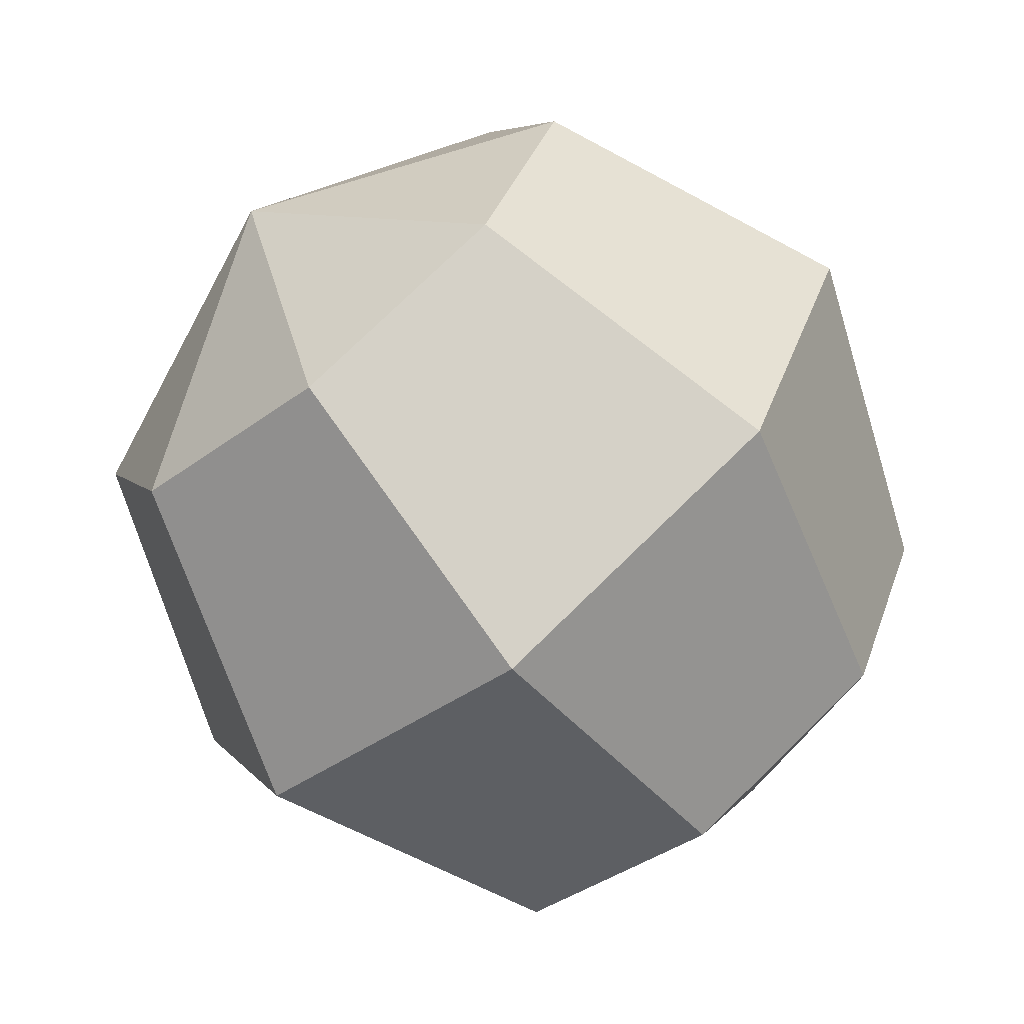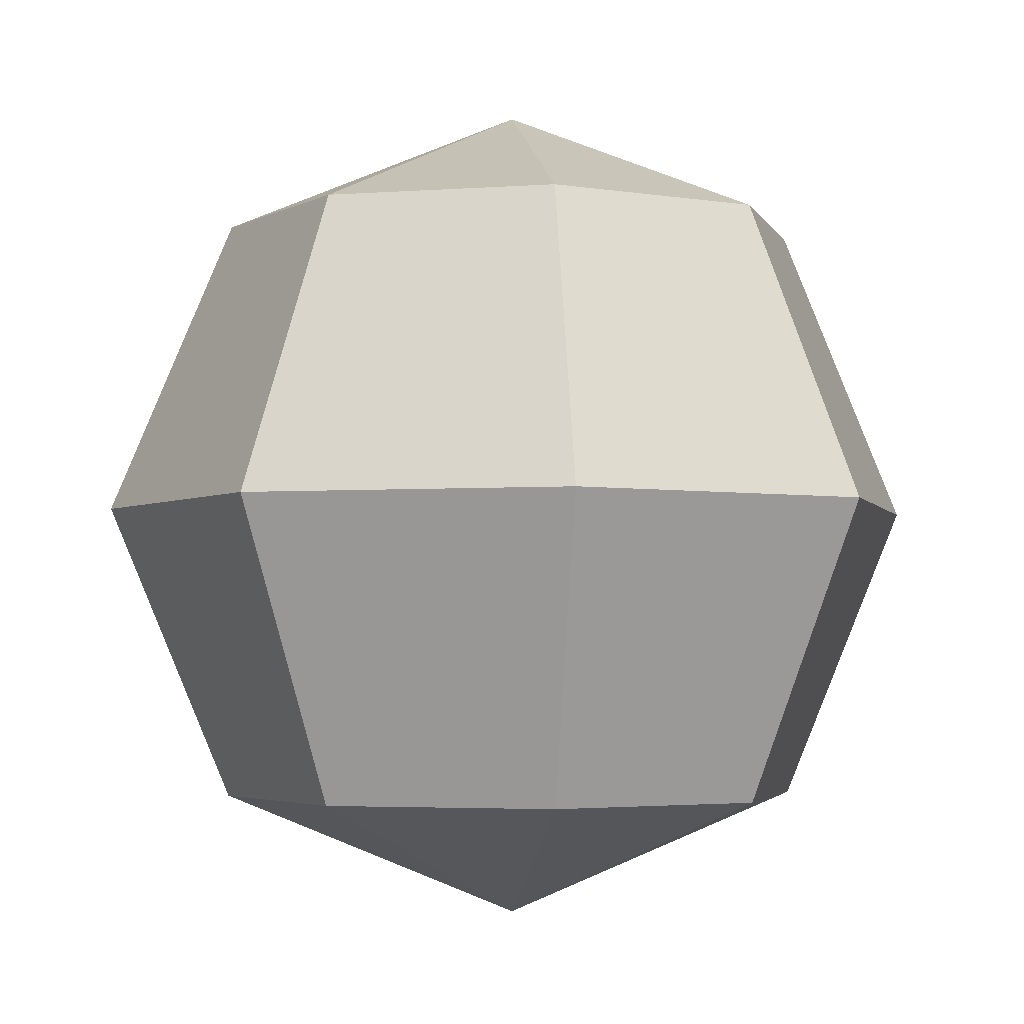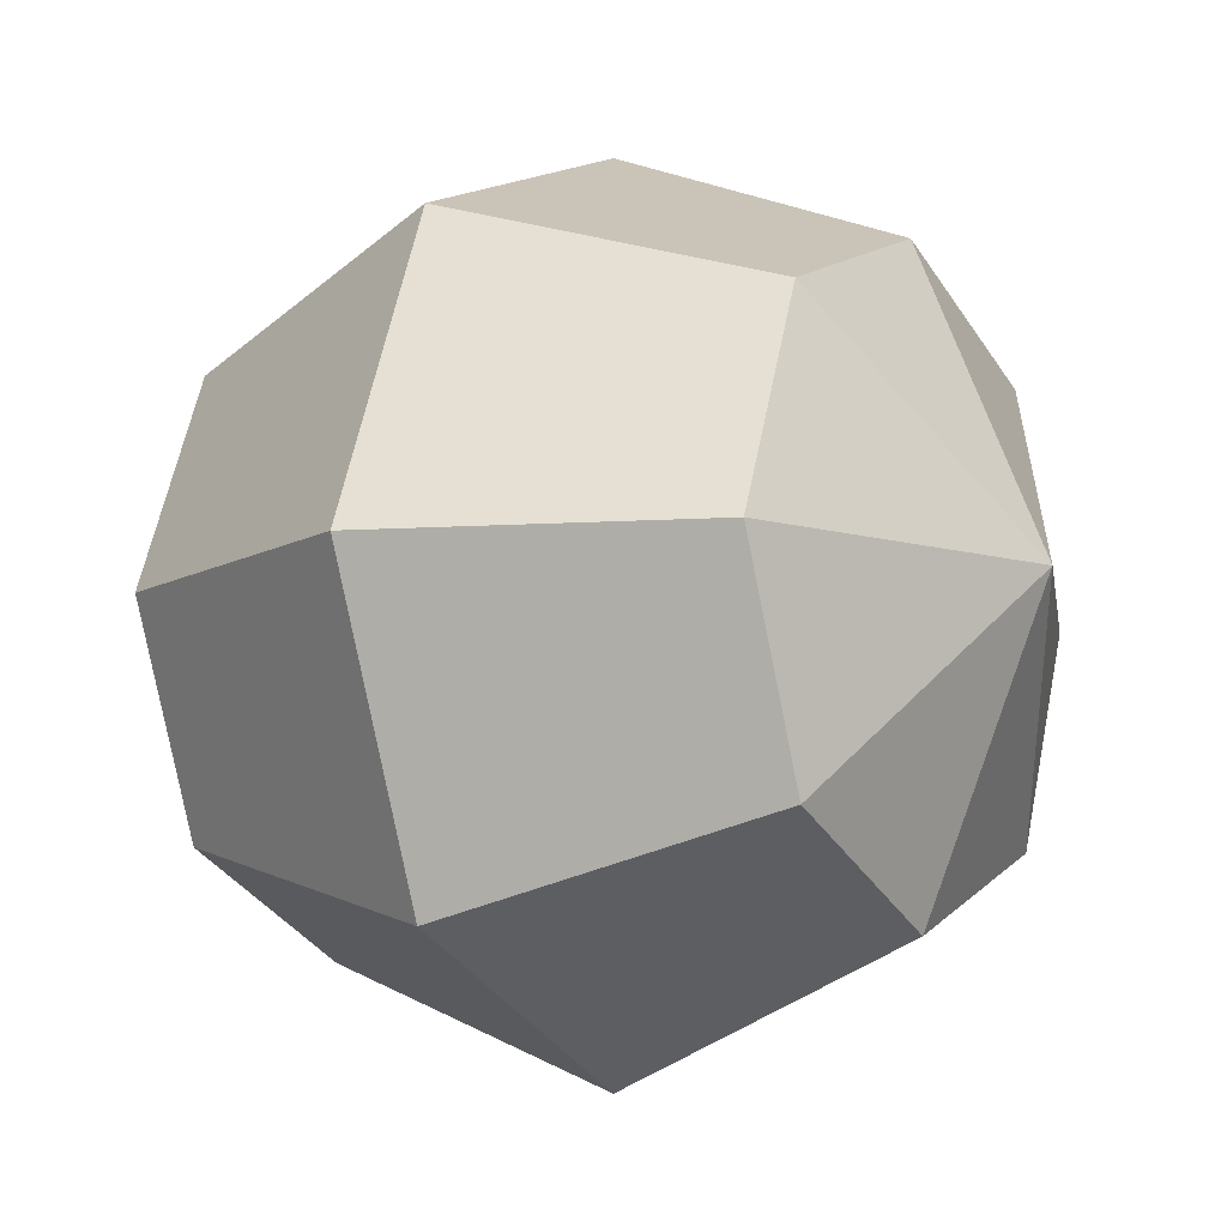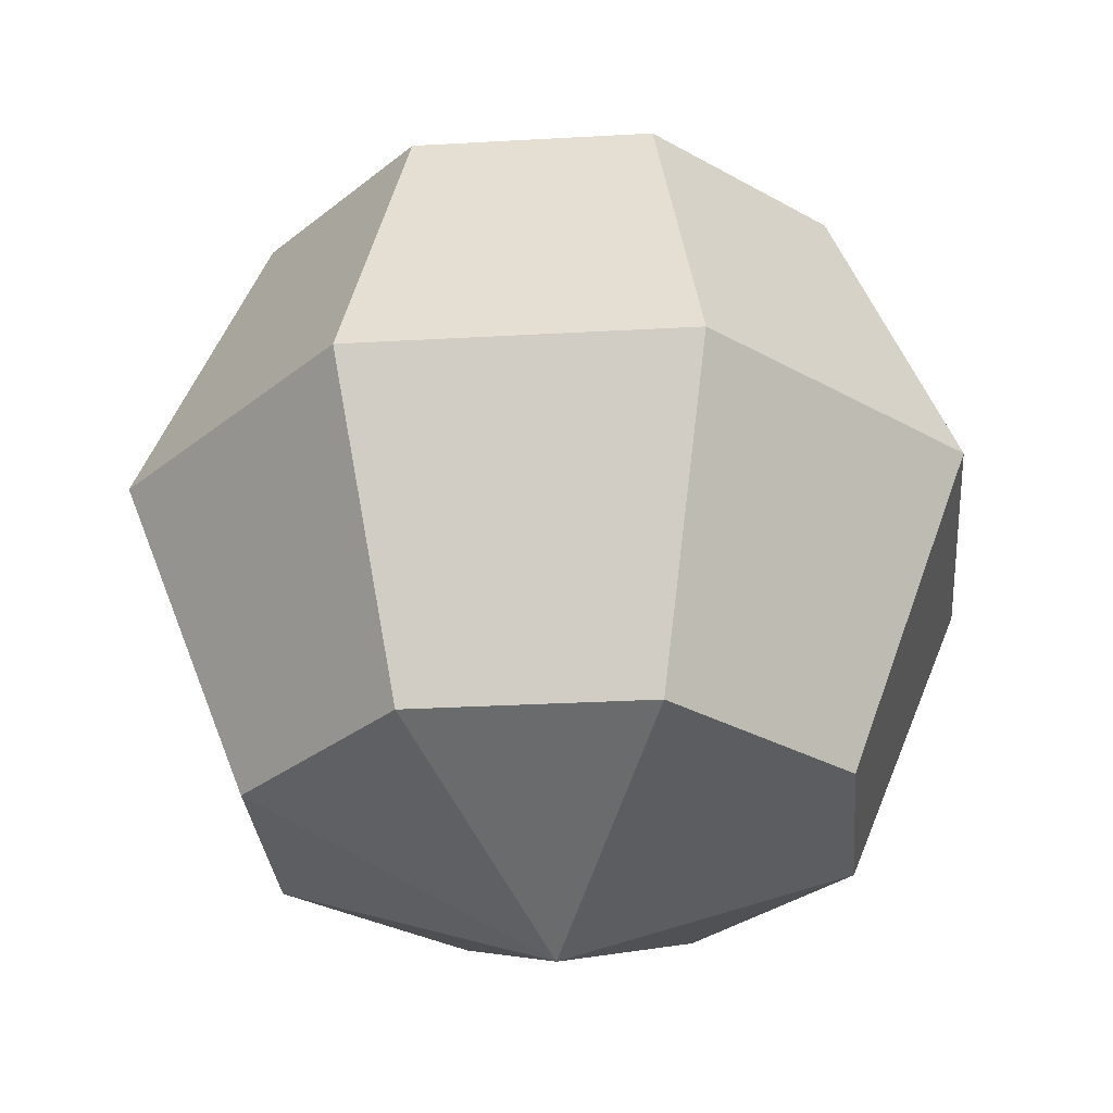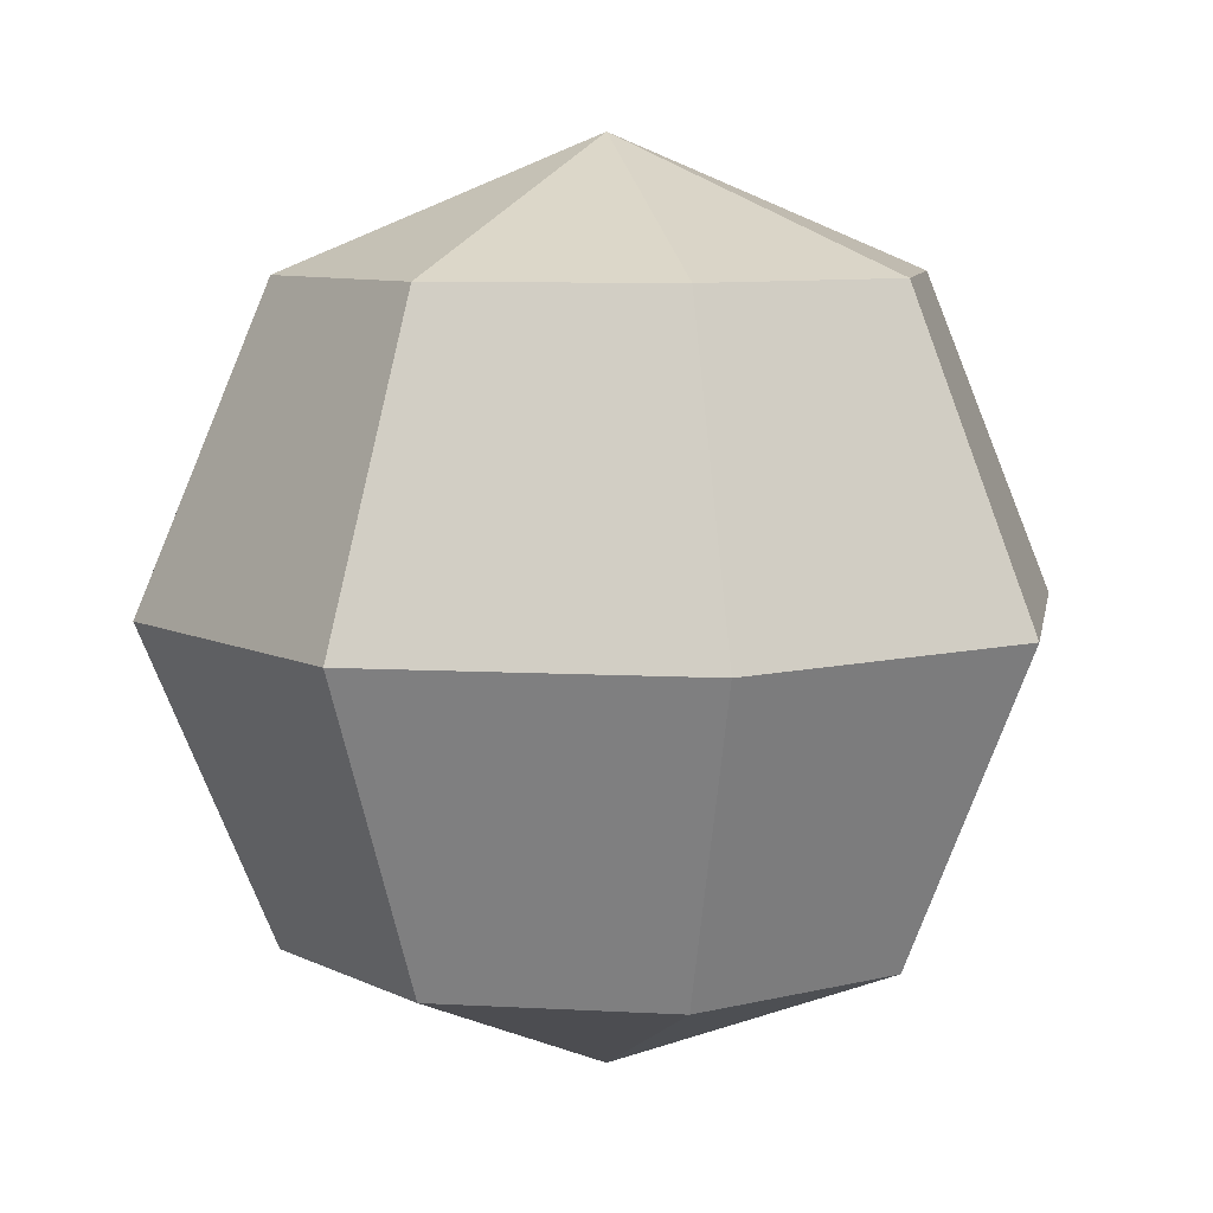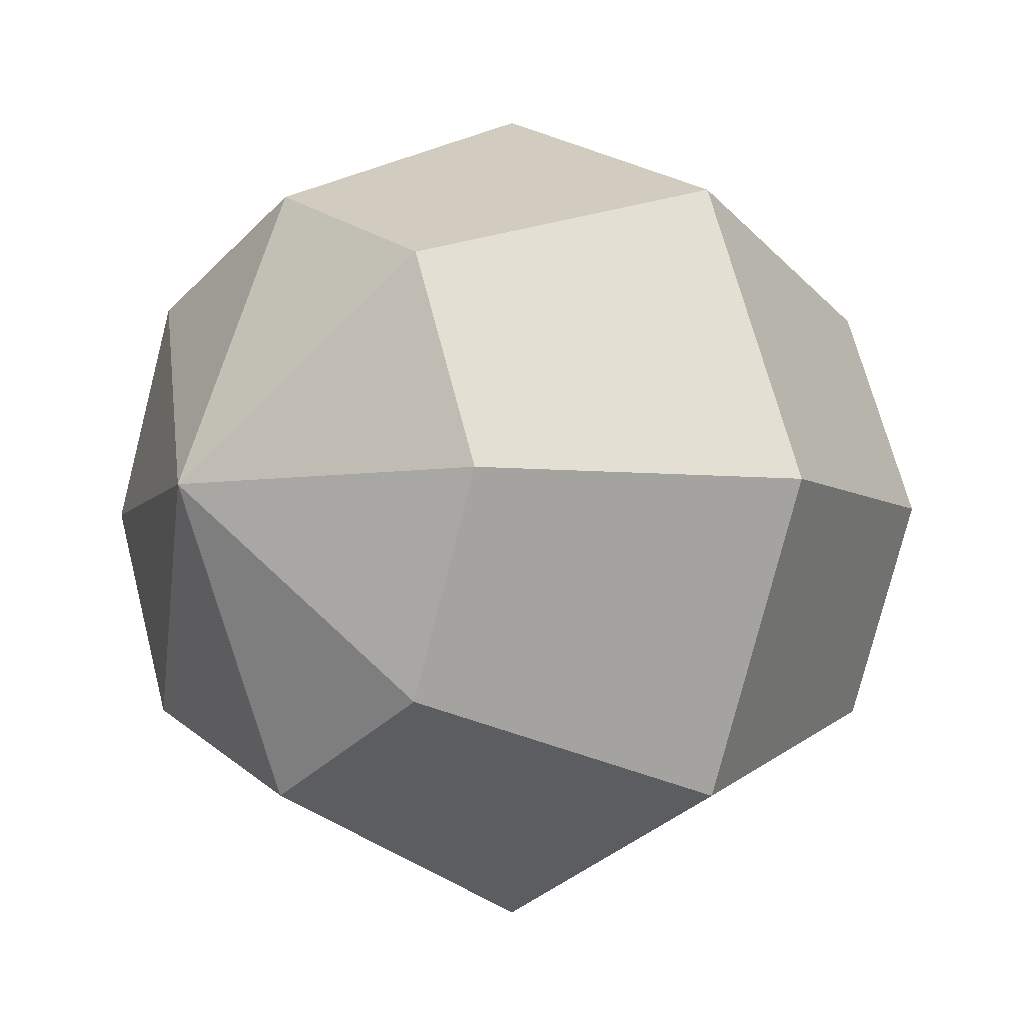
<metadata>
{"format":"obj","ext":"obj","renderer":"f3d","projection":"perspective","resolution":1024,"background":"white","views":[{"elev":-70.1,"azim":39.2,"up":"+Z"},{"elev":-3.2,"azim":37.1,"up":"+Y"},{"elev":-10.3,"azim":-58.6,"up":"+Z"},{"elev":-29.4,"azim":-152.7,"up":"+Y"},{"elev":7.7,"azim":-148.2,"up":"+Y"},{"elev":-5.6,"azim":49.6,"up":"+Z"}]}
</metadata>
<code>
o sphere
v 0 -0.03125 0
v 0 0.03125 0
v 0 0.0221 0.0221
v 0 1.914e-18 0.03125
v 0 -0.0221 0.0221
v 0.01562 0.0221 0.01562
v 0.0221 1.914e-18 0.0221
v 0.01562 -0.0221 0.01563
v 0.0221 0.0221 1.353e-18
v 0.03125 1.914e-18 1.914e-18
v 0.0221 -0.0221 1.353e-18
v 0.01562 0.0221 -0.01562
v 0.0221 1.914e-18 -0.0221
v 0.01563 -0.0221 -0.01562
v 2.706e-18 0.0221 -0.0221
v 3.827e-18 1.914e-18 -0.03125
v 2.706e-18 -0.0221 -0.0221
v -0.01562 0.0221 -0.01563
v -0.0221 1.914e-18 -0.0221
v -0.01562 -0.0221 -0.01563
v -0.0221 0.0221 -4.059e-18
v -0.03125 1.914e-18 -5.741e-18
v -0.0221 -0.0221 -4.059e-18
v -0.01563 0.0221 0.01562
v -0.0221 1.914e-18 0.0221
v -0.01563 -0.0221 0.01562
f 3 6 2
f 3 4 7 6
f 4 5 8 7
f 8 5 1
f 6 9 2
f 6 7 10 9
f 7 8 11 10
f 11 8 1
f 9 12 2
f 9 10 13 12
f 10 11 14 13
f 14 11 1
f 12 15 2
f 12 13 16 15
f 13 14 17 16
f 17 14 1
f 15 18 2
f 15 16 19 18
f 16 17 20 19
f 20 17 1
f 18 21 2
f 18 19 22 21
f 19 20 23 22
f 23 20 1
f 21 24 2
f 21 22 25 24
f 22 23 26 25
f 26 23 1
f 24 3 2
f 24 25 4 3
f 25 26 5 4
f 5 26 1

</code>
